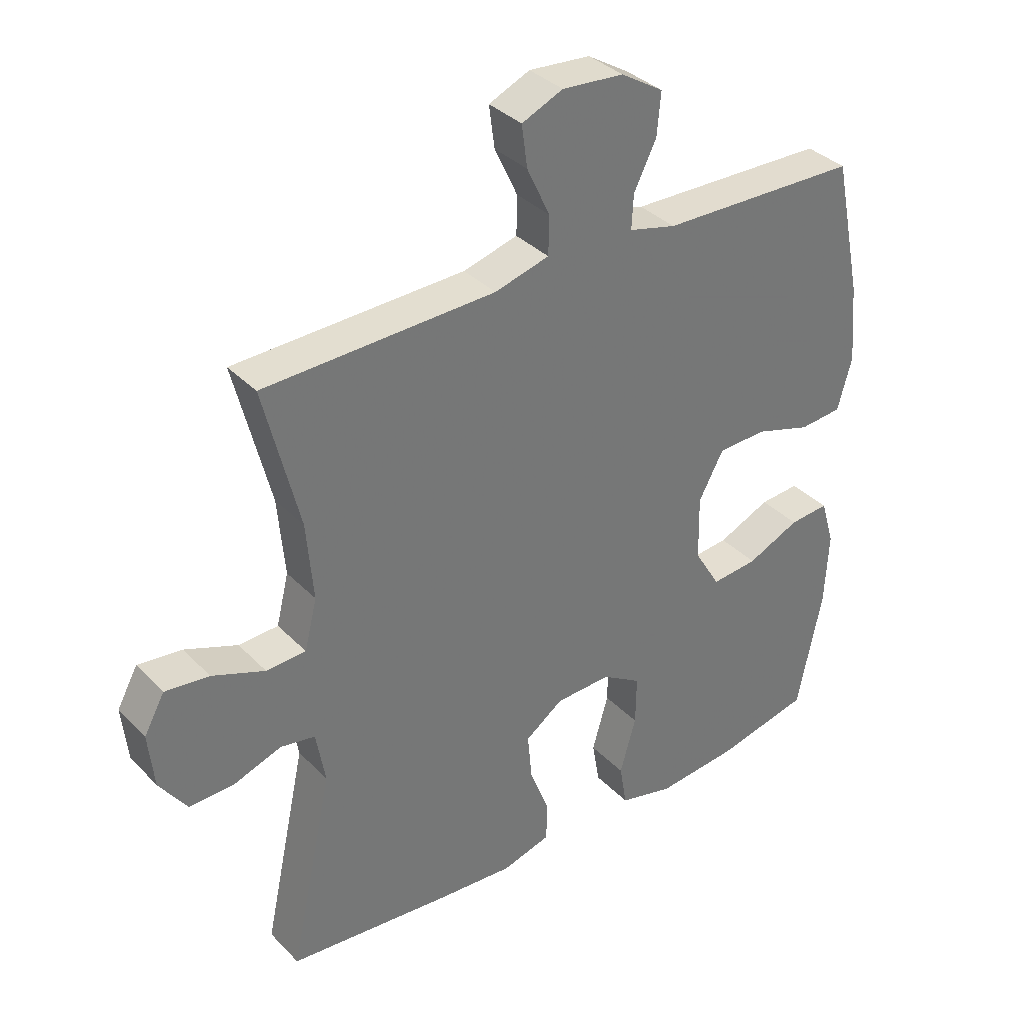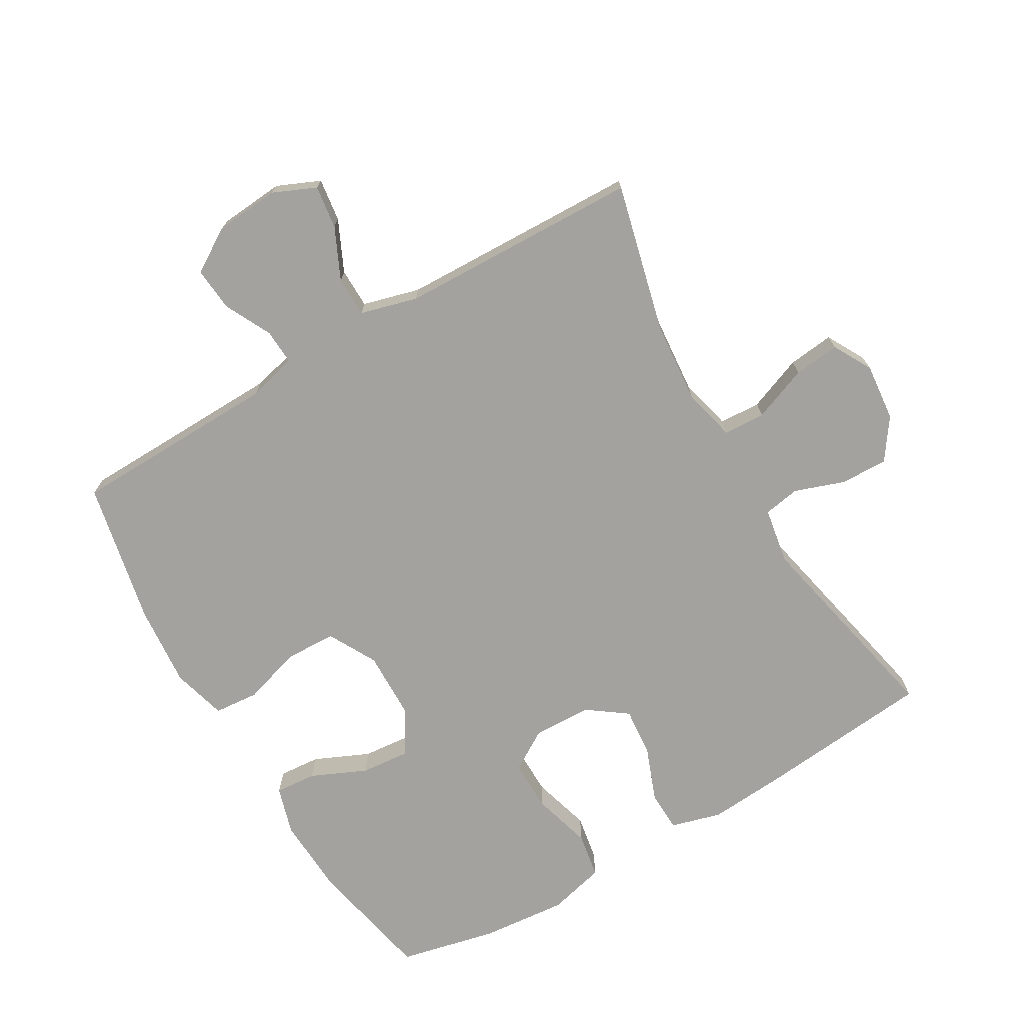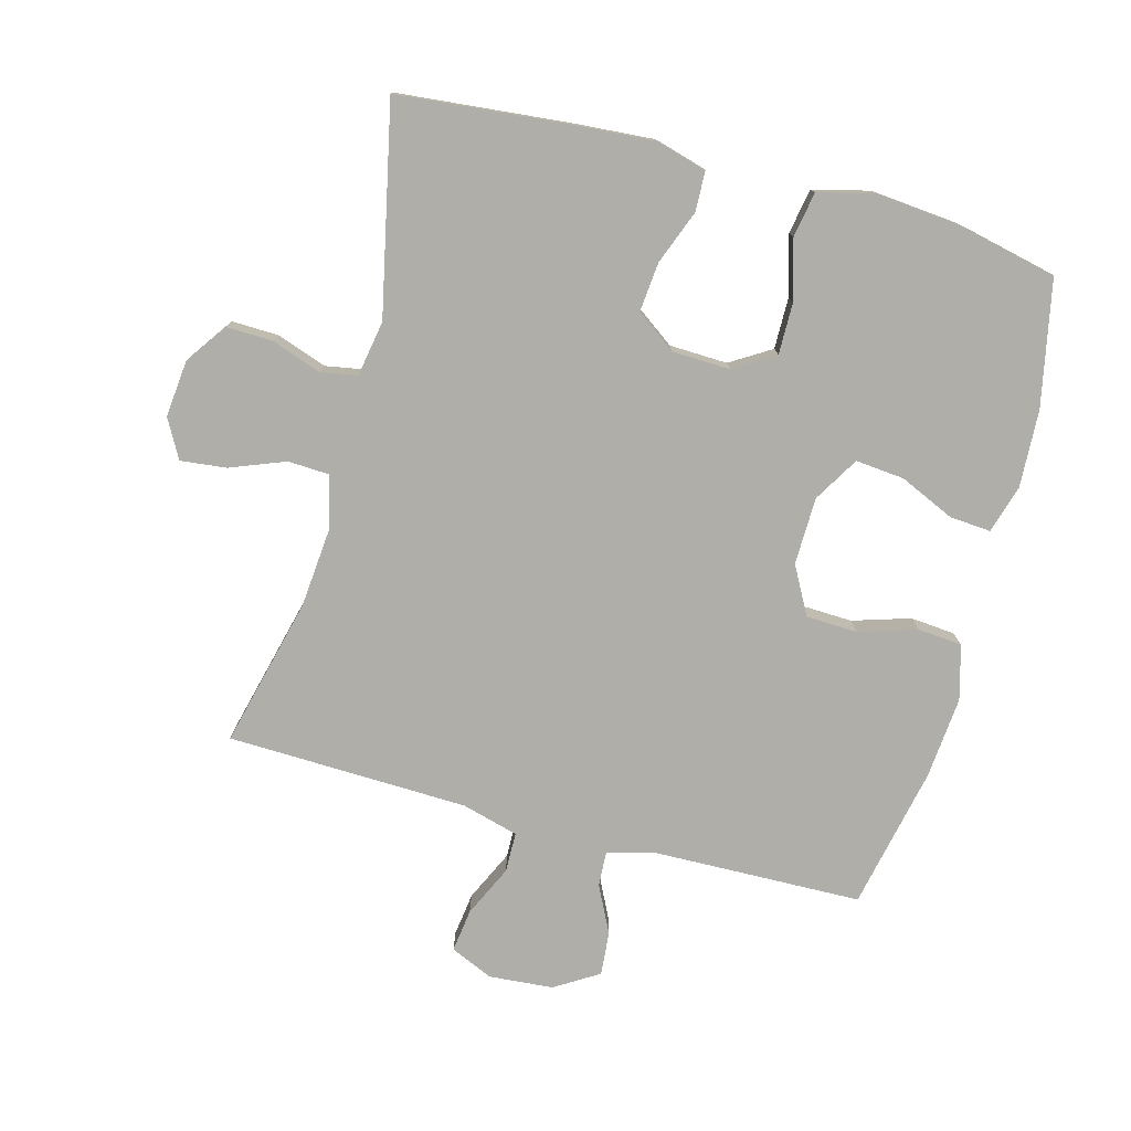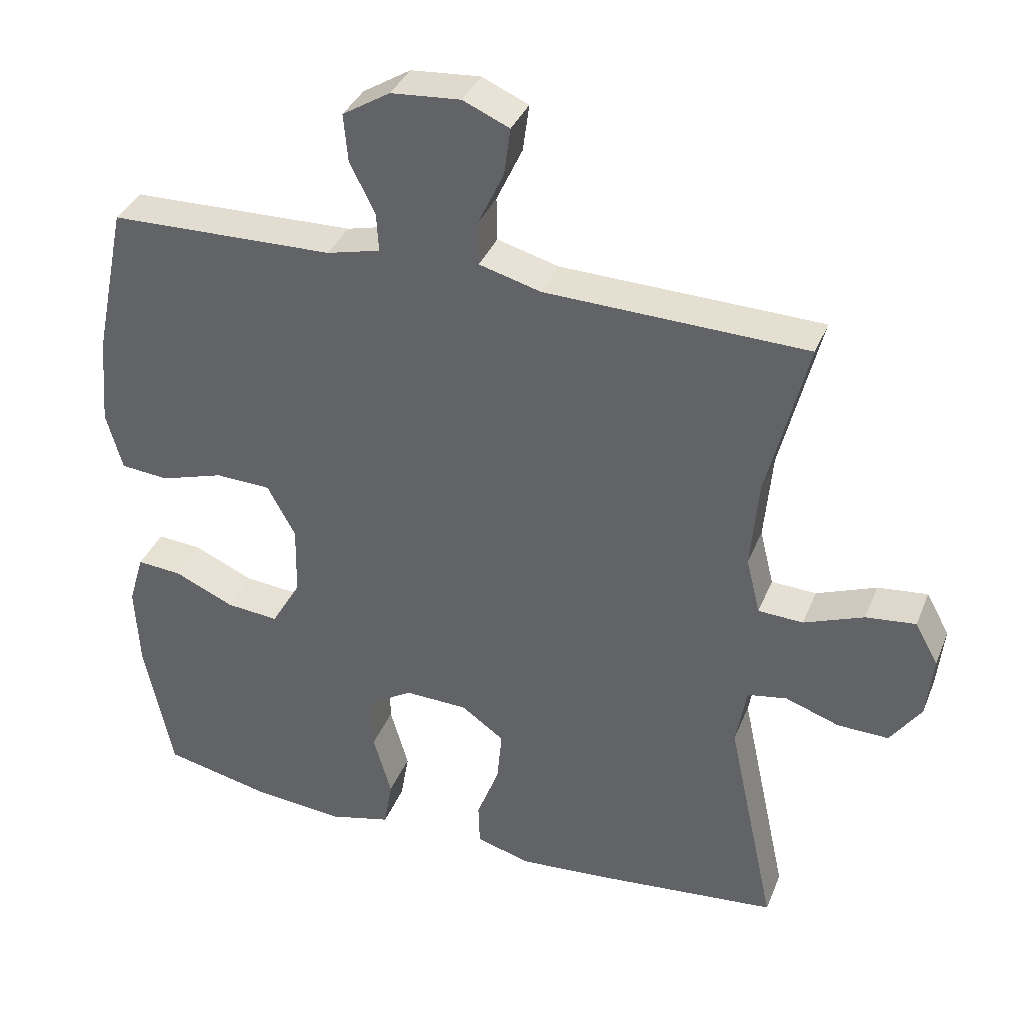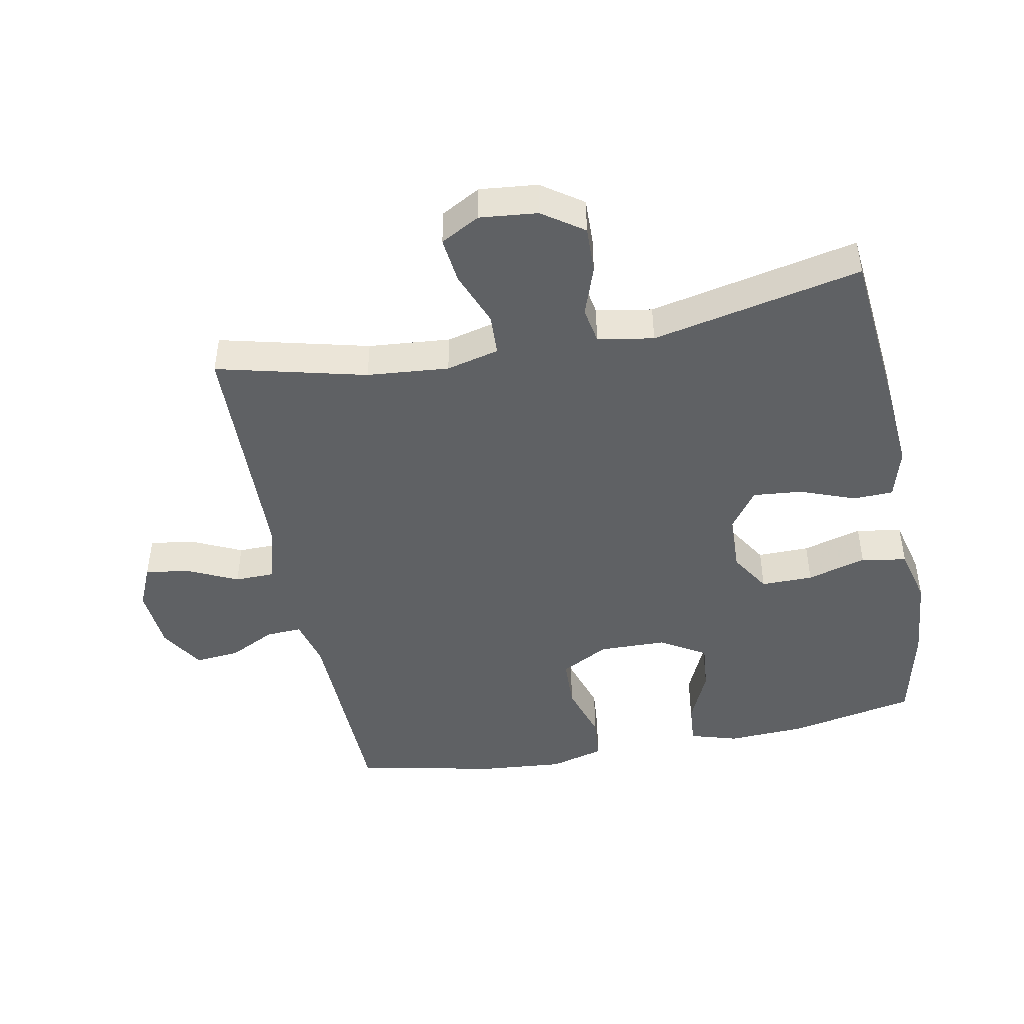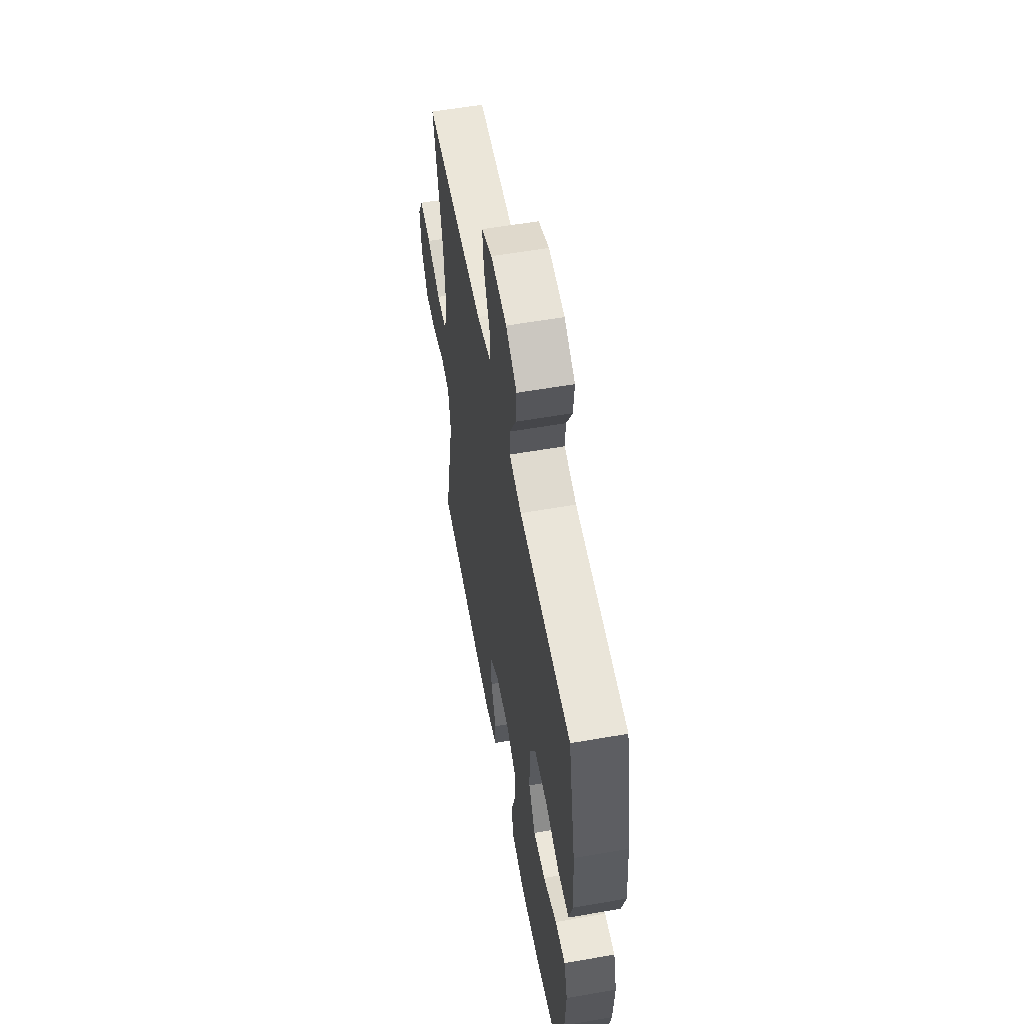
<metadata>
{"format":"obj","ext":"obj","renderer":"f3d","projection":"perspective","resolution":1024,"background":"white","views":[{"elev":35.3,"azim":142.8,"up":"+Z"},{"elev":-72.4,"azim":30.3,"up":"+Y"},{"elev":-77.5,"azim":164.9,"up":"+Y"},{"elev":36.3,"azim":20.3,"up":"+Z"},{"elev":-45.6,"azim":101.0,"up":"+Y"},{"elev":57.3,"azim":-100.3,"up":"+Z"}]}
</metadata>
<code>
v -0.5 0.07 -0.5
v -0.54 0.07 -0.305
v -0.546 0.07 -0.185
v -0.524 0.07 -0.111
v -0.46 0.07 -0.116
v -0.375 0.07 -0.154
v -0.3 0.07 -0.161
v -0.258 0.07 -0.091
v -0.256 0.07 0.013
v -0.296 0.07 0.087
v -0.375 0.07 0.09
v -0.465 0.07 0.062
v -0.534 0.07 0.068
v -0.557 0.07 0.152
v -0.546 0.07 0.279
v -0.5 0.07 0.5
v -0.179 0.07 0.508
v -0.103 0.07 0.527
v -0.106 0.07 0.582
v -0.142 0.07 0.654
v -0.148 0.07 0.722
v -0.08 0.07 0.764
v 0.019 0.07 0.772
v 0.085 0.07 0.743
v 0.076 0.07 0.676
v 0.039 0.07 0.597
v 0.04 0.07 0.535
v 0.128 0.07 0.511
v 0.5 0.07 0.5
v 0.443 0.07 0.27
v 0.432 0.07 0.144
v 0.452 0.07 0.063
v 0.516 0.07 0.06
v 0.601 0.07 0.093
v 0.672 0.07 0.101
v 0.705 0.07 0.041
v 0.696 0.07 -0.048
v 0.652 0.07 -0.111
v 0.579 0.07 -0.109
v 0.502 0.07 -0.082
v 0.446 0.07 -0.092
v 0.431 0.07 -0.178
v 0.5 0.07 -0.5
v 0.232 0.07 -0.526
v 0.111 0.07 -0.535
v 0.033 0.07 -0.513
v 0.031 0.07 -0.451
v 0.063 0.07 -0.367
v 0.07 0.07 -0.291
v 0.009 0.07 -0.247
v -0.081 0.07 -0.244
v -0.144 0.07 -0.283
v -0.143 0.07 -0.363
v -0.117 0.07 -0.454
v -0.129 0.07 -0.524
v -0.217 0.07 -0.546
v -0.348 0.07 -0.534
v -0.5 0 -0.5
v -0.54 0 -0.305
v -0.546 0 -0.185
v -0.524 0 -0.111
v -0.46 0 -0.116
v -0.375 0 -0.154
v -0.3 0 -0.161
v -0.258 0 -0.091
v -0.256 0 0.013
v -0.296 0 0.087
v -0.375 0 0.09
v -0.465 0 0.062
v -0.534 0 0.068
v -0.557 0 0.152
v -0.546 0 0.279
v -0.5 0 0.5
v -0.179 0 0.508
v -0.103 0 0.527
v -0.106 0 0.582
v -0.142 0 0.654
v -0.148 0 0.722
v -0.08 0 0.764
v 0.019 0 0.772
v 0.085 0 0.743
v 0.076 0 0.676
v 0.039 0 0.597
v 0.04 0 0.535
v 0.128 0 0.511
v 0.5 0 0.5
v 0.443 0 0.27
v 0.432 0 0.144
v 0.452 0 0.063
v 0.516 0 0.06
v 0.601 0 0.093
v 0.672 0 0.101
v 0.705 0 0.041
v 0.696 0 -0.048
v 0.652 0 -0.111
v 0.579 0 -0.109
v 0.502 0 -0.082
v 0.446 0 -0.092
v 0.431 0 -0.178
v 0.5 0 -0.5
v 0.232 0 -0.526
v 0.111 0 -0.535
v 0.033 0 -0.513
v 0.031 0 -0.451
v 0.063 0 -0.367
v 0.07 0 -0.291
v 0.009 0 -0.247
v -0.081 0 -0.244
v -0.144 0 -0.283
v -0.143 0 -0.363
v -0.117 0 -0.454
v -0.129 0 -0.524
v -0.217 0 -0.546
v -0.348 0 -0.534
f 53 54 55 56
f 52 53 56 57
f 45 46 47 48
f 45 48 49
f 42 43 44 45
f 41 42 45 49
f 37 38 39 40
f 35 36 37 40
f 33 34 35 40
f 32 33 40 41
f 31 32 41 49
f 28 29 30
f 27 28 30 31
f 23 24 25 26
f 23 26 27
f 22 23 27
f 19 20 21 22
f 18 19 22 27
f 17 18 27 31
f 11 12 13 14
f 10 11 14 15
f 3 4 5 6
f 3 6 7
f 2 3 7
f 52 57 1 2
f 51 52 2 7
f 50 51 7 8
f 17 31 49 50
f 17 50 8 9
f 10 15 16 17
f 9 10 17
f 113 112 111 110
f 114 113 110 109
f 105 104 103 102
f 106 105 102
f 102 101 100 99
f 106 102 99 98
f 97 96 95 94
f 97 94 93 92
f 97 92 91 90
f 98 97 90 89
f 106 98 89 88
f 87 86 85
f 88 87 85 84
f 83 82 81 80
f 84 83 80
f 84 80 79
f 79 78 77 76
f 84 79 76 75
f 88 84 75 74
f 71 70 69 68
f 72 71 68 67
f 63 62 61 60
f 64 63 60
f 64 60 59
f 59 58 114 109
f 64 59 109 108
f 65 64 108 107
f 107 106 88 74
f 66 65 107 74
f 74 73 72 67
f 74 67 66
f 1 58 59 2
f 2 59 60 3
f 3 60 61 4
f 4 61 62 5
f 5 62 63 6
f 6 63 64 7
f 7 64 65 8
f 8 65 66 9
f 9 66 67 10
f 10 67 68 11
f 11 68 69 12
f 12 69 70 13
f 13 70 71 14
f 14 71 72 15
f 15 72 73 16
f 16 73 74 17
f 17 74 75 18
f 18 75 76 19
f 19 76 77 20
f 20 77 78 21
f 21 78 79 22
f 22 79 80 23
f 23 80 81 24
f 24 81 82 25
f 25 82 83 26
f 26 83 84 27
f 27 84 85 28
f 28 85 86 29
f 29 86 87 30
f 30 87 88 31
f 31 88 89 32
f 32 89 90 33
f 33 90 91 34
f 34 91 92 35
f 35 92 93 36
f 36 93 94 37
f 37 94 95 38
f 38 95 96 39
f 39 96 97 40
f 40 97 98 41
f 41 98 99 42
f 42 99 100 43
f 43 100 101 44
f 44 101 102 45
f 45 102 103 46
f 46 103 104 47
f 47 104 105 48
f 48 105 106 49
f 49 106 107 50
f 50 107 108 51
f 51 108 109 52
f 52 109 110 53
f 53 110 111 54
f 54 111 112 55
f 55 112 113 56
f 56 113 114 57
f 57 114 58 1

</code>
